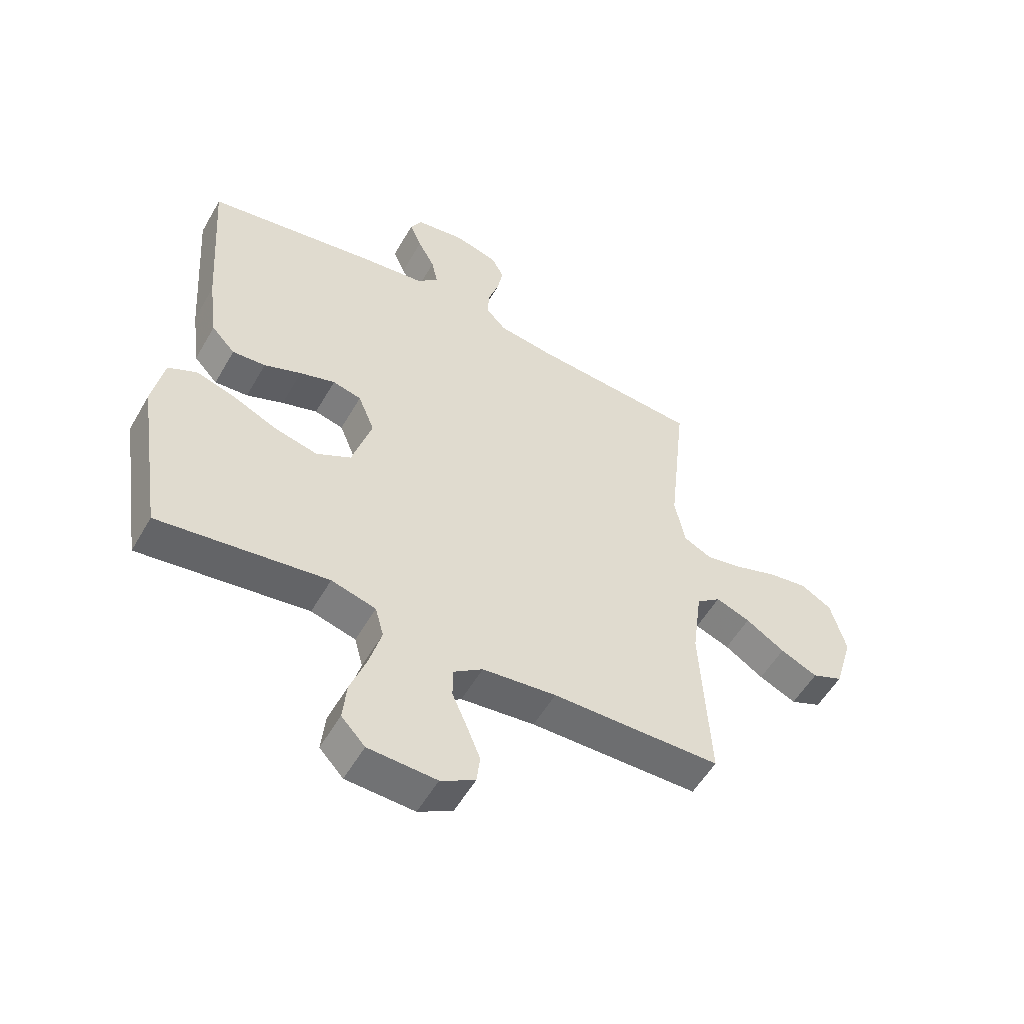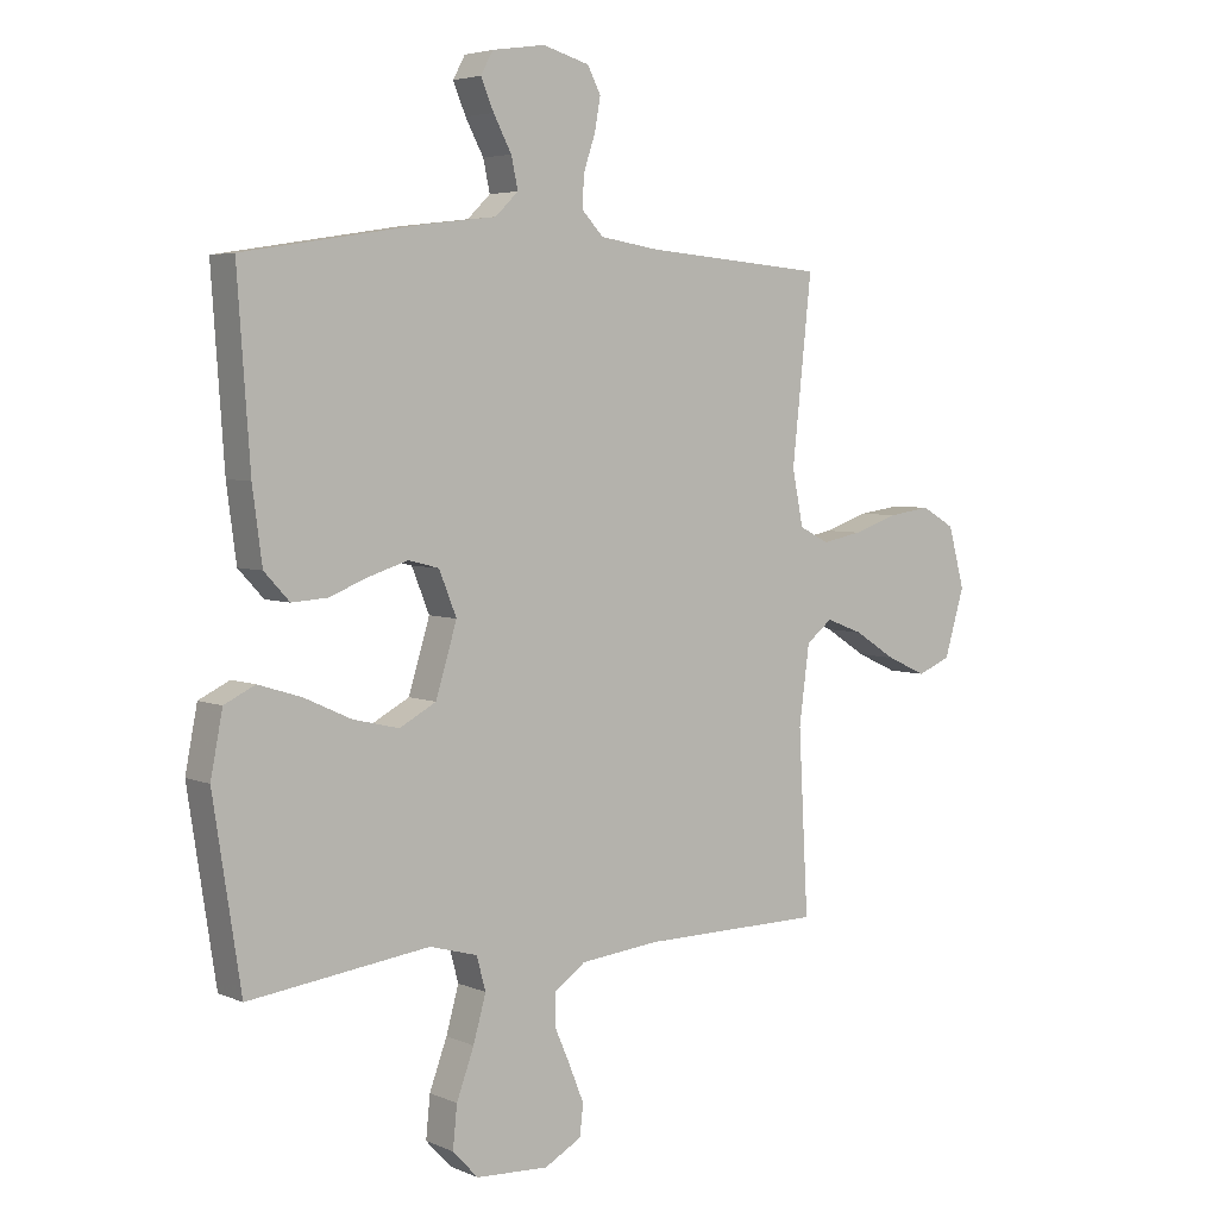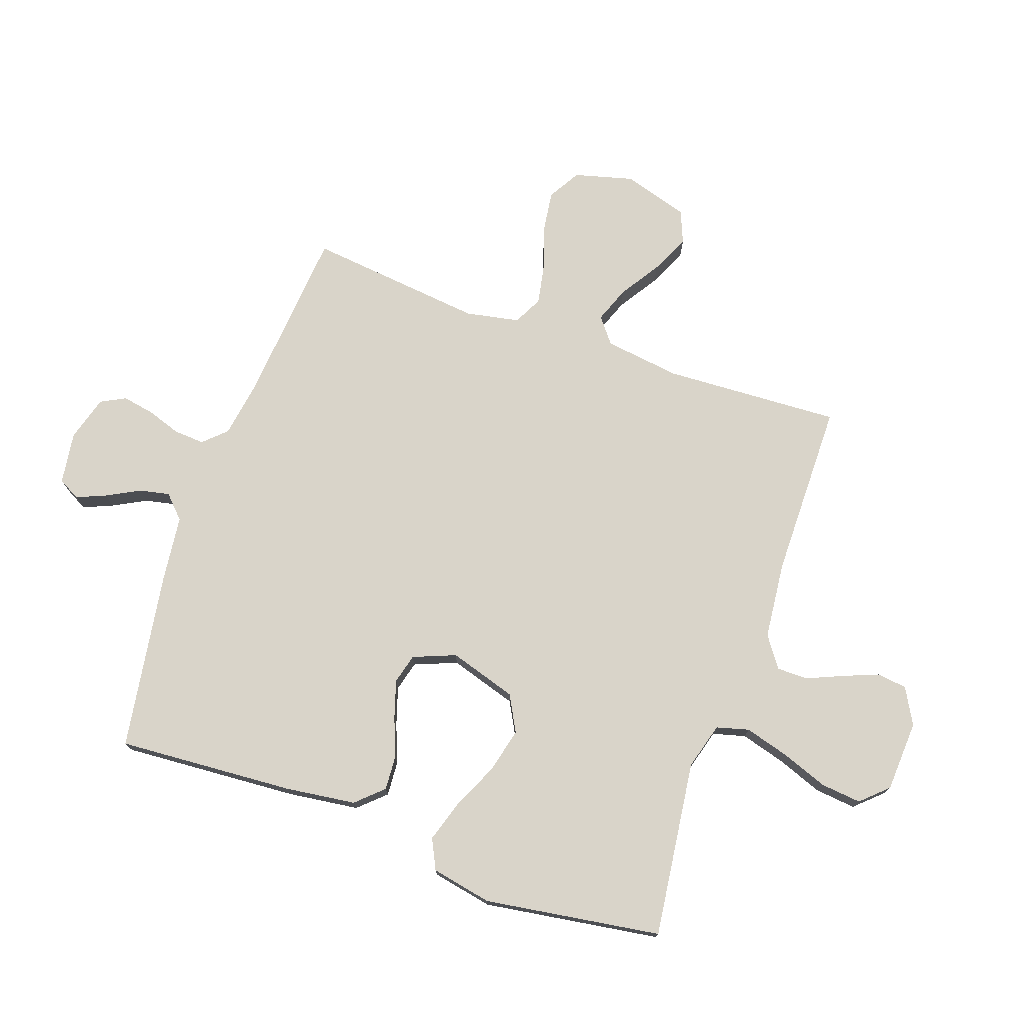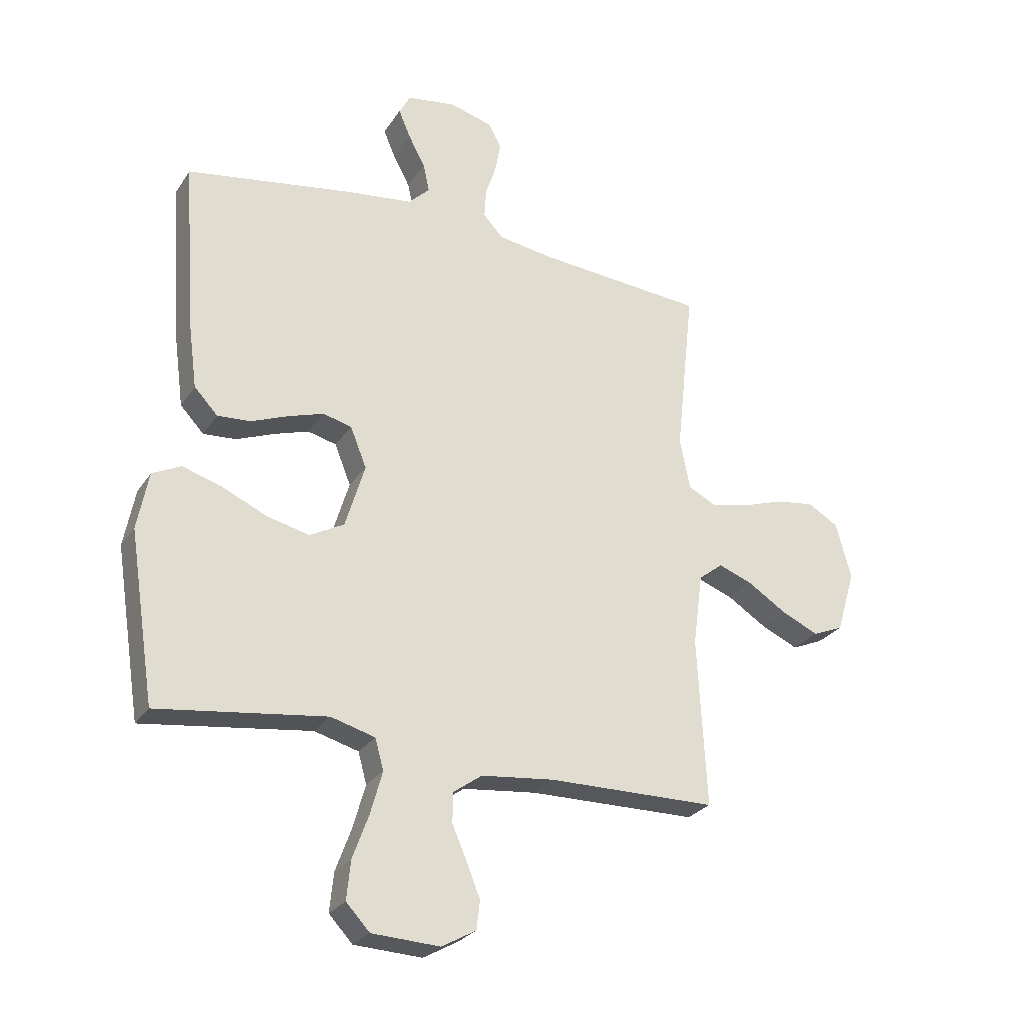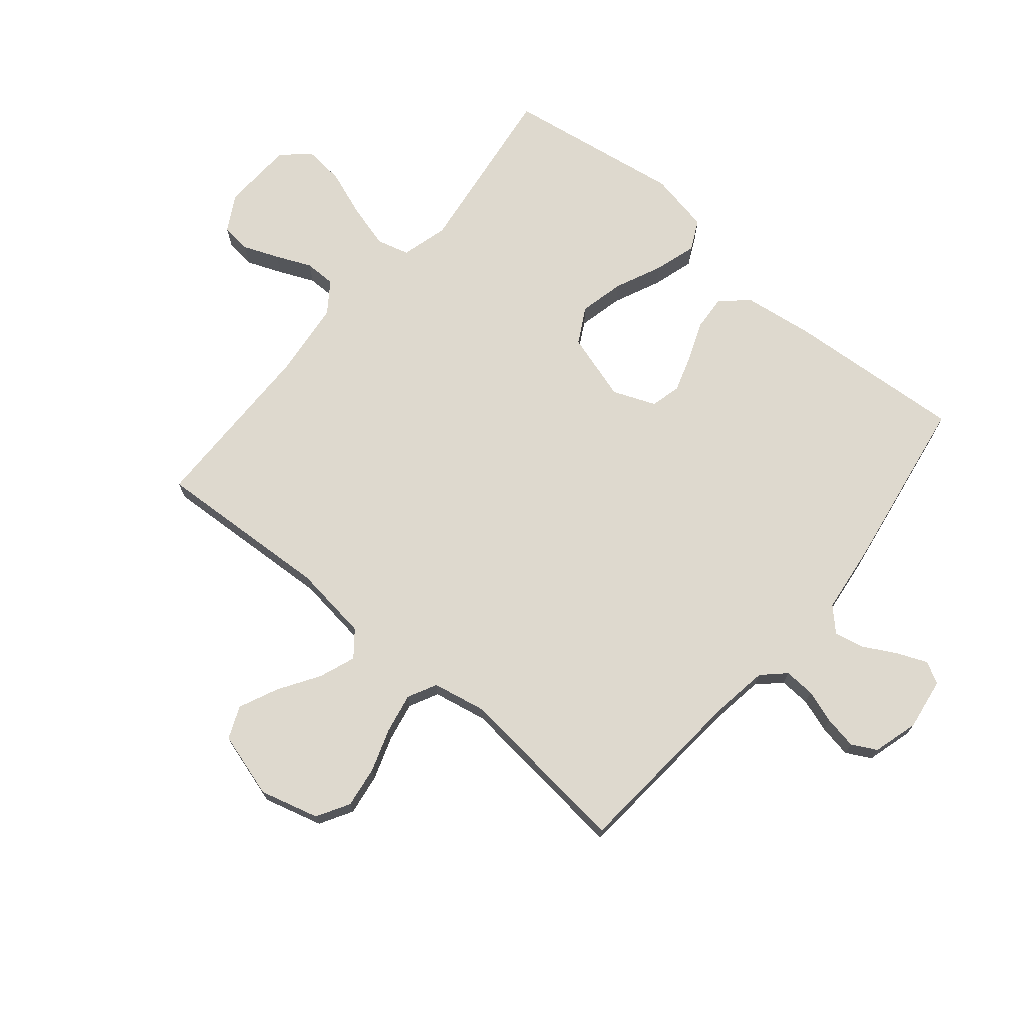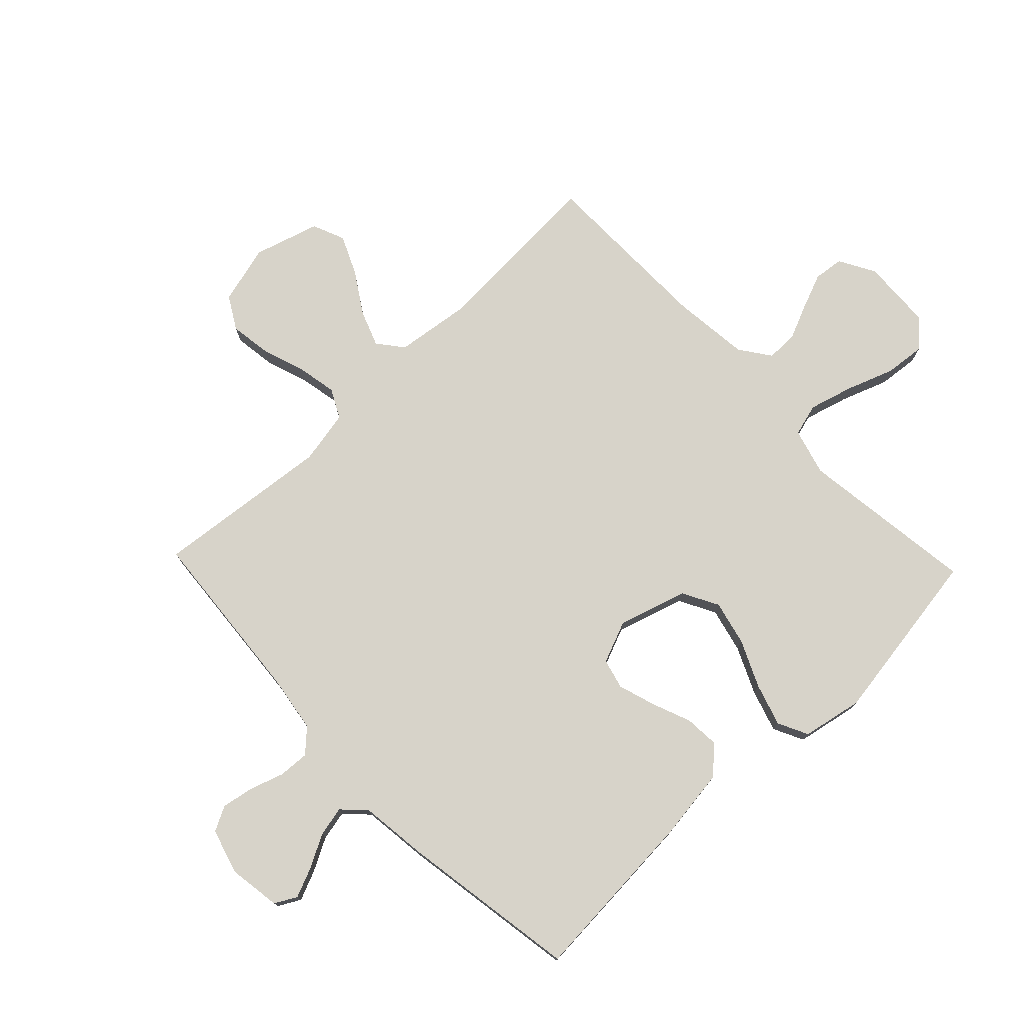
<metadata>
{"format":"obj","ext":"obj","renderer":"f3d","projection":"perspective","resolution":1024,"background":"white","views":[{"elev":-54.4,"azim":150.6,"up":"+Z"},{"elev":4.6,"azim":143.1,"up":"+Z"},{"elev":74.9,"azim":109.5,"up":"+Y"},{"elev":-26.7,"azim":153.8,"up":"+Z"},{"elev":71.6,"azim":-50.2,"up":"+Y"},{"elev":76.2,"azim":46.3,"up":"+Y"}]}
</metadata>
<code>
v -0.5 0.07 0.5
v -0.2 0.07 0.525
v -0.103 0.07 0.54
v -0.067 0.07 0.578
v -0.07 0.07 0.63
v -0.089 0.07 0.687
v -0.099 0.07 0.742
v -0.077 0.07 0.784
v 0 0.07 0.806
v 0.088 0.07 0.793
v 0.108 0.07 0.756
v 0.087 0.07 0.706
v 0.057 0.07 0.65
v 0.046 0.07 0.599
v 0.084 0.07 0.562
v 0.2 0.07 0.548
v 0.5 0.07 0.5
v 0.479 0.07 0.2
v 0.463 0.07 0.08
v 0.421 0.07 0.035
v 0.362 0.07 0.039
v 0.296 0.07 0.065
v 0.233 0.07 0.085
v 0.182 0.07 0.072
v 0.153 0.07 0
v 0.188 0.07 -0.115
v 0.249 0.07 -0.148
v 0.325 0.07 -0.13
v 0.404 0.07 -0.094
v 0.475 0.07 -0.072
v 0.526 0.07 -0.097
v 0.546 0.07 -0.2
v 0.5 0.07 -0.5
v 0.2 0.07 -0.461
v 0.121 0.07 -0.483
v 0.106 0.07 -0.538
v 0.127 0.07 -0.613
v 0.156 0.07 -0.692
v 0.163 0.07 -0.761
v 0.121 0.07 -0.806
v 0 0.07 -0.812
v -0.061 0.07 -0.778
v -0.067 0.07 -0.727
v -0.043 0.07 -0.667
v -0.017 0.07 -0.607
v -0.017 0.07 -0.554
v -0.069 0.07 -0.517
v -0.2 0.07 -0.503
v -0.5 0.07 -0.5
v -0.484 0.07 -0.2
v -0.501 0.07 -0.071
v -0.544 0.07 -0.037
v -0.605 0.07 -0.06
v -0.674 0.07 -0.104
v -0.74 0.07 -0.134
v -0.795 0.07 -0.111
v -0.828 0.07 0
v -0.801 0.07 0.1
v -0.746 0.07 0.132
v -0.676 0.07 0.122
v -0.602 0.07 0.097
v -0.535 0.07 0.084
v -0.486 0.07 0.109
v -0.468 0.07 0.2
v -0.5 0 0.5
v -0.2 0 0.525
v -0.103 0 0.54
v -0.067 0 0.578
v -0.07 0 0.63
v -0.089 0 0.687
v -0.099 0 0.742
v -0.077 0 0.784
v 0 0 0.806
v 0.088 0 0.793
v 0.108 0 0.756
v 0.087 0 0.706
v 0.057 0 0.65
v 0.046 0 0.599
v 0.084 0 0.562
v 0.2 0 0.548
v 0.5 0 0.5
v 0.479 0 0.2
v 0.463 0 0.08
v 0.421 0 0.035
v 0.362 0 0.039
v 0.296 0 0.065
v 0.233 0 0.085
v 0.182 0 0.072
v 0.153 0 0
v 0.188 0 -0.115
v 0.249 0 -0.148
v 0.325 0 -0.13
v 0.404 0 -0.094
v 0.475 0 -0.072
v 0.526 0 -0.097
v 0.546 0 -0.2
v 0.5 0 -0.5
v 0.2 0 -0.461
v 0.121 0 -0.483
v 0.106 0 -0.538
v 0.127 0 -0.613
v 0.156 0 -0.692
v 0.163 0 -0.761
v 0.121 0 -0.806
v 0 0 -0.812
v -0.061 0 -0.778
v -0.067 0 -0.727
v -0.043 0 -0.667
v -0.017 0 -0.607
v -0.017 0 -0.554
v -0.069 0 -0.517
v -0.2 0 -0.503
v -0.5 0 -0.5
v -0.484 0 -0.2
v -0.501 0 -0.071
v -0.544 0 -0.037
v -0.605 0 -0.06
v -0.674 0 -0.104
v -0.74 0 -0.134
v -0.795 0 -0.111
v -0.828 0 0
v -0.801 0 0.1
v -0.746 0 0.132
v -0.676 0 0.122
v -0.602 0 0.097
v -0.535 0 0.084
v -0.486 0 0.109
v -0.468 0 0.2
f 58 59 60 61
f 58 61 62
f 57 58 62
f 56 57 62
f 53 54 55 56
f 52 53 56 62
f 51 52 62 63
f 48 49 50
f 47 48 50 51
f 46 47 51 63
f 42 43 44 45
f 40 41 42 45
f 40 45 46
f 37 38 39 40
f 36 37 40 46
f 35 36 46 63
f 31 32 33 34
f 28 29 30 31
f 27 28 31 34
f 26 27 34 35
f 19 20 21 22
f 19 22 23
f 18 19 23
f 15 16 17 18
f 15 18 23 24
f 10 11 12 13
f 8 9 10 13
f 8 13 14
f 5 6 7 8
f 4 5 8 14
f 3 4 14 15
f 64 1 2
f 25 26 35 63
f 24 25 63 64
f 15 24 64
f 2 3 15 64
f 125 124 123 122
f 126 125 122
f 126 122 121
f 126 121 120
f 120 119 118 117
f 126 120 117 116
f 127 126 116 115
f 114 113 112
f 115 114 112 111
f 127 115 111 110
f 109 108 107 106
f 109 106 105 104
f 110 109 104
f 104 103 102 101
f 110 104 101 100
f 127 110 100 99
f 98 97 96 95
f 95 94 93 92
f 98 95 92 91
f 99 98 91 90
f 86 85 84 83
f 87 86 83
f 87 83 82
f 82 81 80 79
f 88 87 82 79
f 77 76 75 74
f 77 74 73 72
f 78 77 72
f 72 71 70 69
f 78 72 69 68
f 79 78 68 67
f 66 65 128
f 127 99 90 89
f 128 127 89 88
f 128 88 79
f 128 79 67 66
f 1 65 66 2
f 2 66 67 3
f 3 67 68 4
f 4 68 69 5
f 5 69 70 6
f 6 70 71 7
f 7 71 72 8
f 8 72 73 9
f 9 73 74 10
f 10 74 75 11
f 11 75 76 12
f 12 76 77 13
f 13 77 78 14
f 14 78 79 15
f 15 79 80 16
f 16 80 81 17
f 17 81 82 18
f 18 82 83 19
f 19 83 84 20
f 20 84 85 21
f 21 85 86 22
f 22 86 87 23
f 23 87 88 24
f 24 88 89 25
f 25 89 90 26
f 26 90 91 27
f 27 91 92 28
f 28 92 93 29
f 29 93 94 30
f 30 94 95 31
f 31 95 96 32
f 32 96 97 33
f 33 97 98 34
f 34 98 99 35
f 35 99 100 36
f 36 100 101 37
f 37 101 102 38
f 38 102 103 39
f 39 103 104 40
f 40 104 105 41
f 41 105 106 42
f 42 106 107 43
f 43 107 108 44
f 44 108 109 45
f 45 109 110 46
f 46 110 111 47
f 47 111 112 48
f 48 112 113 49
f 49 113 114 50
f 50 114 115 51
f 51 115 116 52
f 52 116 117 53
f 53 117 118 54
f 54 118 119 55
f 55 119 120 56
f 56 120 121 57
f 57 121 122 58
f 58 122 123 59
f 59 123 124 60
f 60 124 125 61
f 61 125 126 62
f 62 126 127 63
f 63 127 128 64
f 64 128 65 1

</code>
